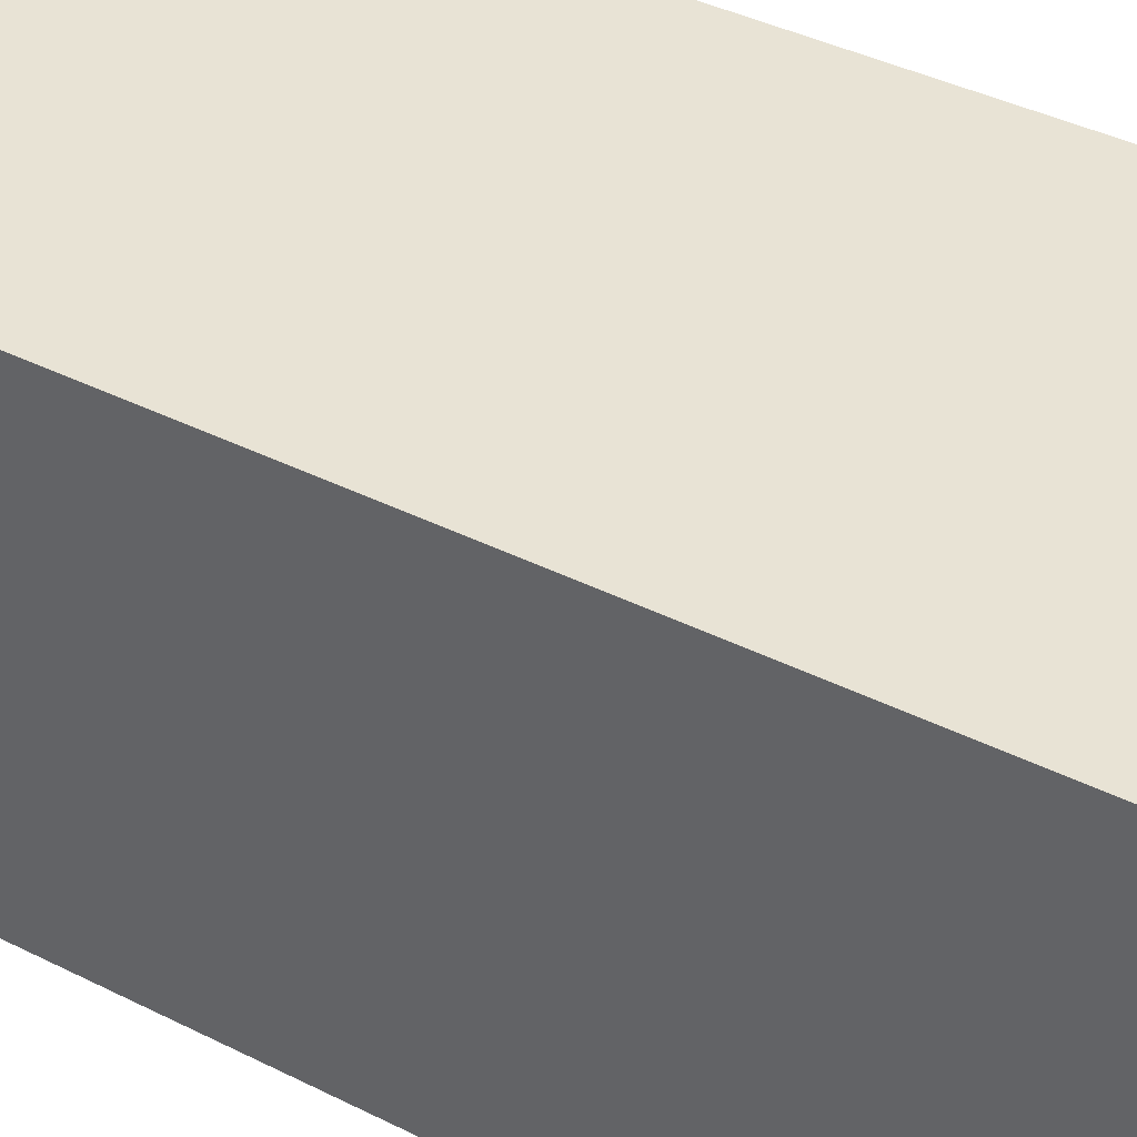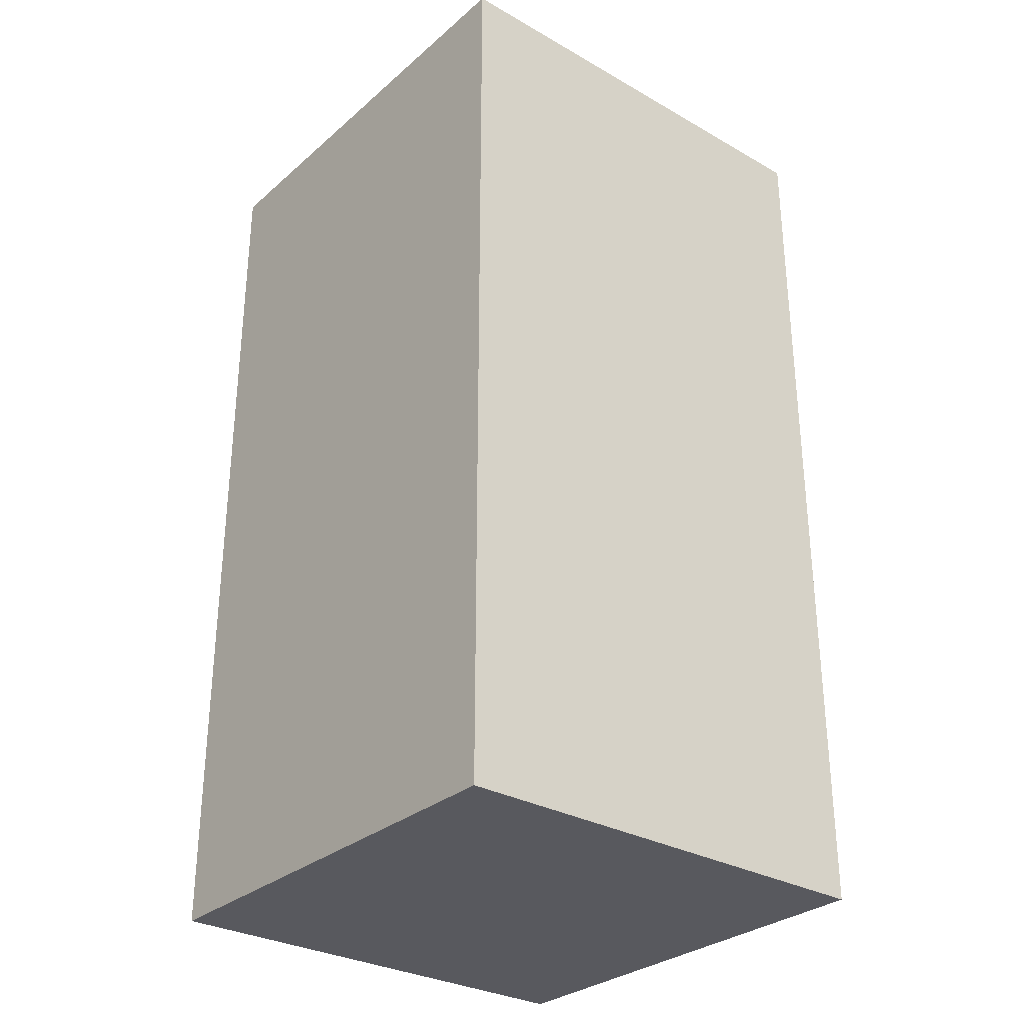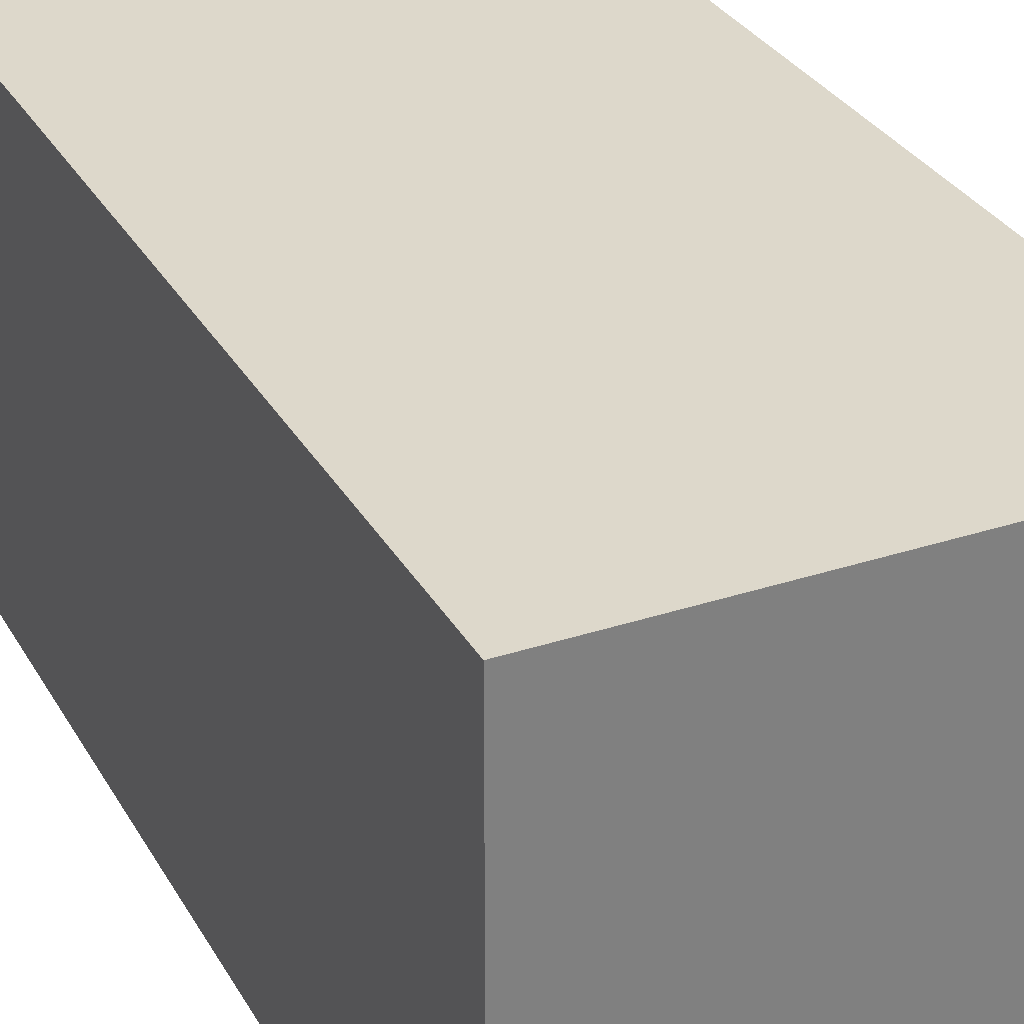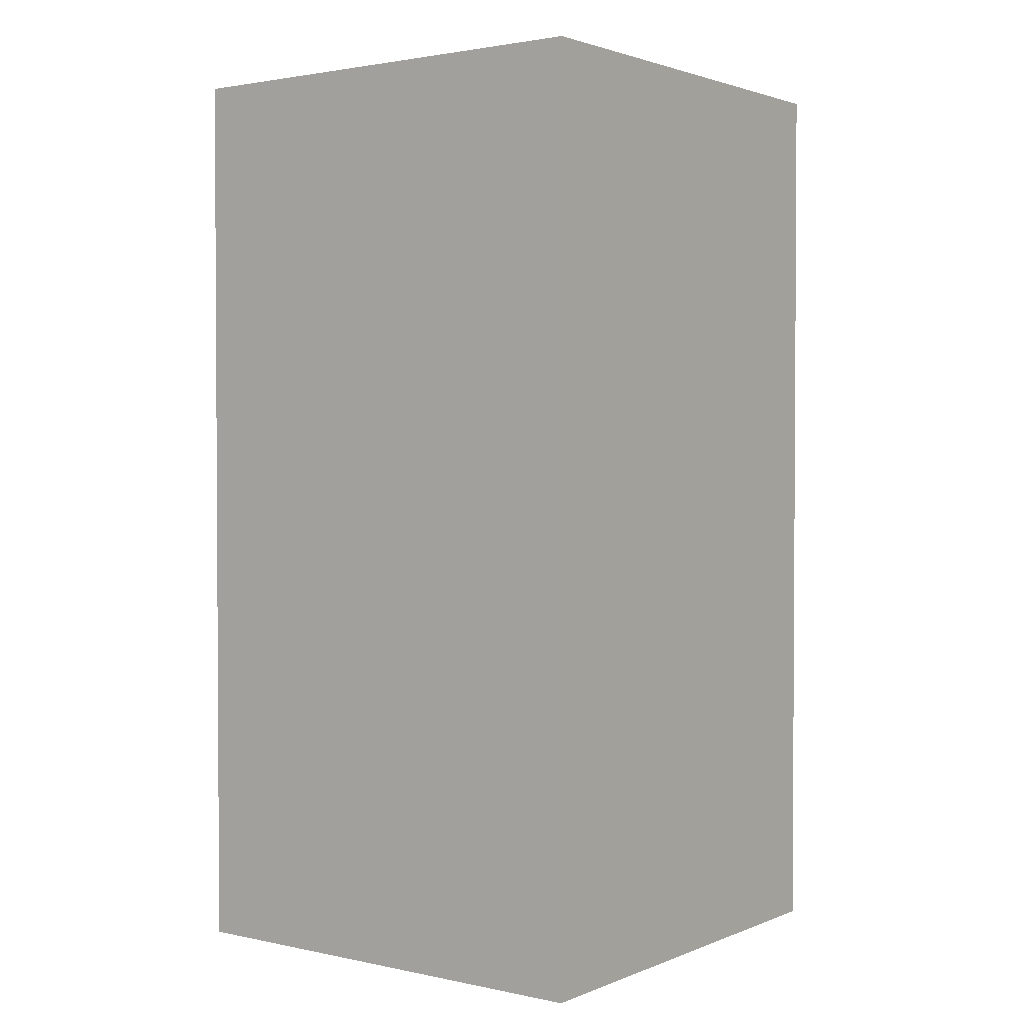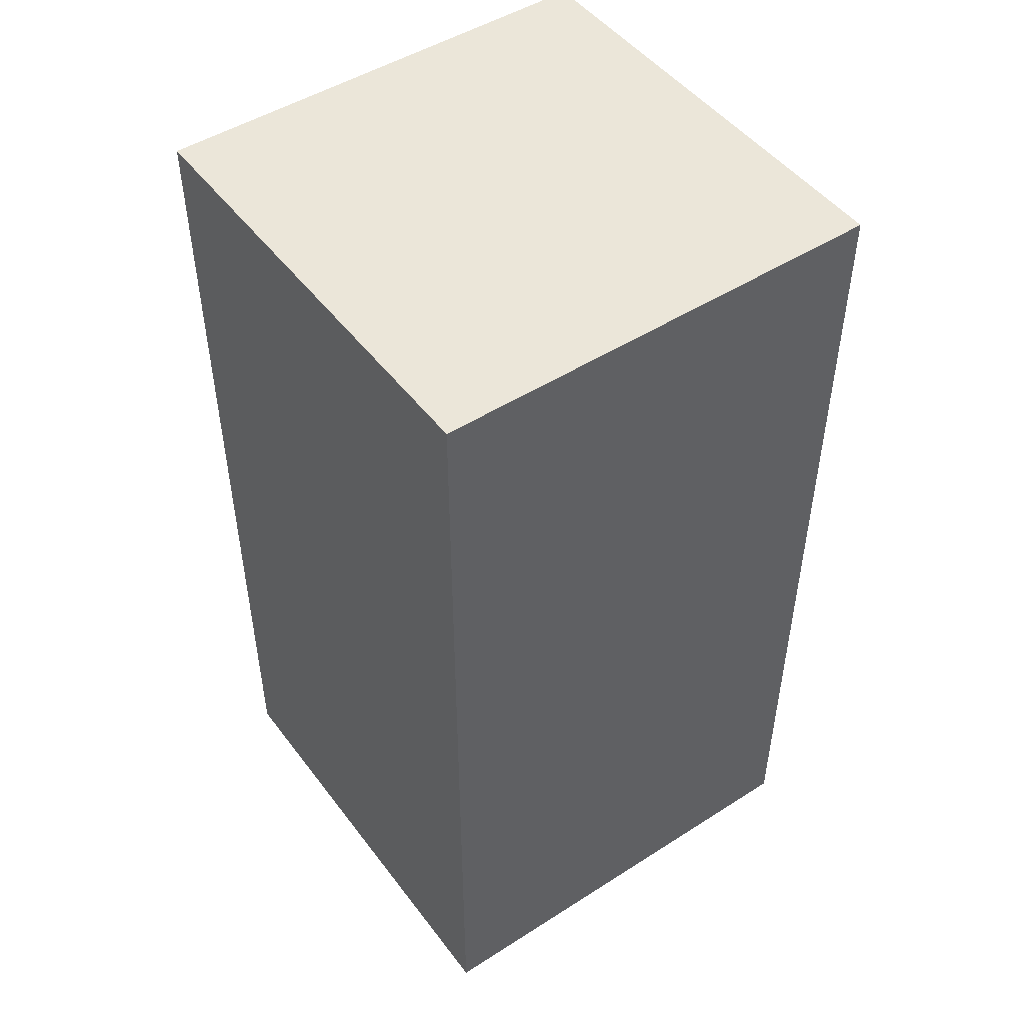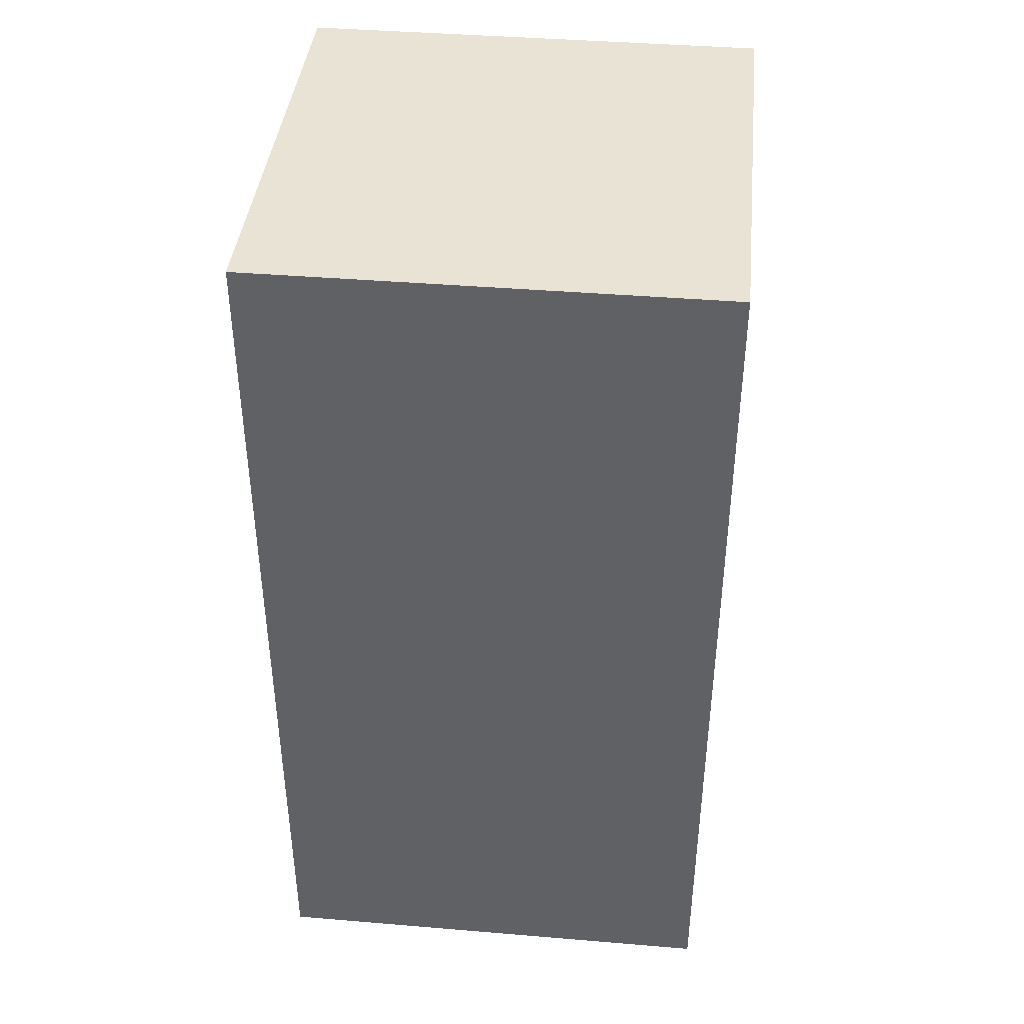
<metadata>
{"format":"obj","ext":"obj","renderer":"f3d","projection":"perspective","resolution":1024,"background":"white","views":[{"elev":41.2,"azim":121.2,"up":"+Y"},{"elev":-30.4,"azim":50.7,"up":"+Z"},{"elev":31.1,"azim":-25.1,"up":"+Y"},{"elev":2.0,"azim":126.7,"up":"+Z"},{"elev":48.5,"azim":54.6,"up":"+Z"},{"elev":41.1,"azim":95.8,"up":"+Z"}]}
</metadata>
<code>
g 1
v 0.02811 0.02811 -0.1124
v 0.02811 -0.02811 -0.1124
v 0.02811 -0.02811 0
v 0.02811 0.02811 0
v -0.02811 0.02811 -0.1124
v 0.02811 0.02811 -0.1124
v 0.02811 0.02811 0
v -0.02811 0.02811 0
v -0.02811 -0.02811 0
v 0.02811 -0.02811 0
v 0.02811 -0.02811 -0.1124
v -0.02811 -0.02811 -0.1124
v -0.02811 0.02811 0
v -0.02811 -0.02811 0
v -0.02811 -0.02811 -0.1124
v -0.02811 0.02811 -0.1124
v -0.02811 -0.02811 -0.1124
v 0.02811 -0.02811 -0.1124
v 0.02811 0.02811 -0.1124
v -0.02811 0.02811 -0.1124
v -0.02811 0.02811 0
v 0.02811 0.02811 0
v 0.02811 -0.02811 0
v -0.02811 -0.02811 0
g 1_0
f -22 -23 -24
f -21 -22 -24
f -18 -19 -20
f -17 -18 -20
f -14 -15 -16
f -13 -14 -16
f -10 -11 -12
f -9 -10 -12
f -6 -7 -8
f -5 -6 -8
f -2 -3 -4
f -1 -2 -4

</code>
